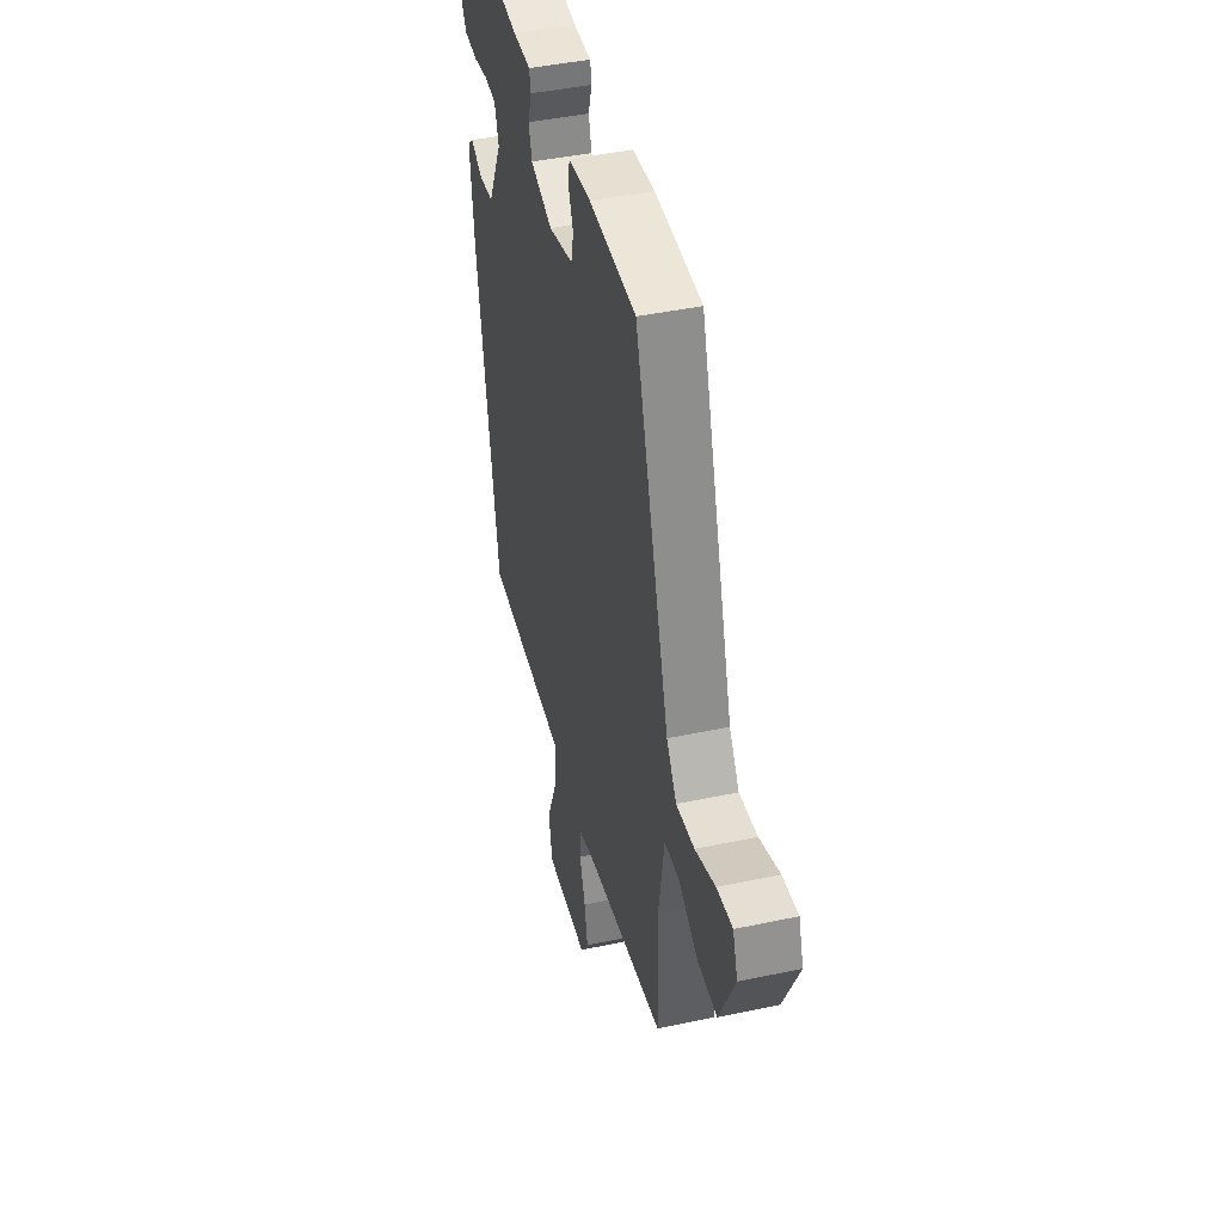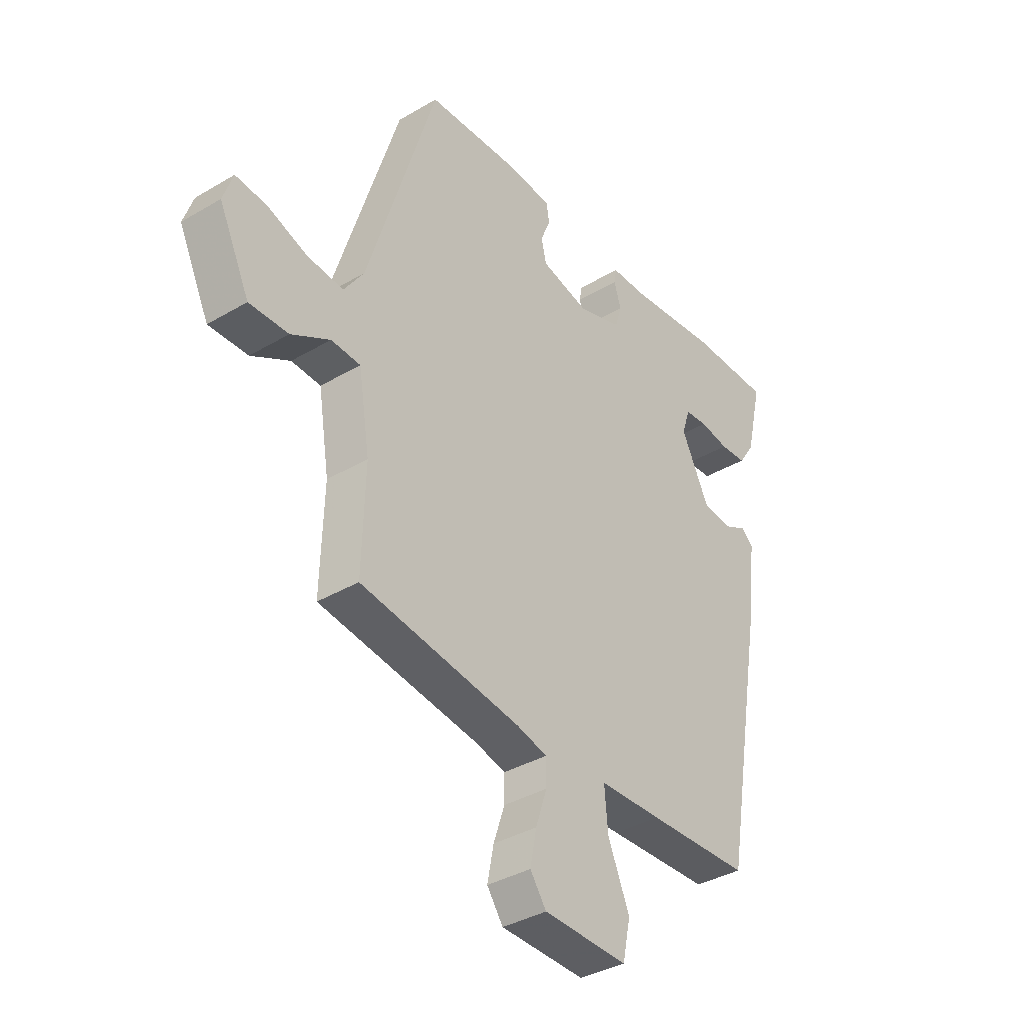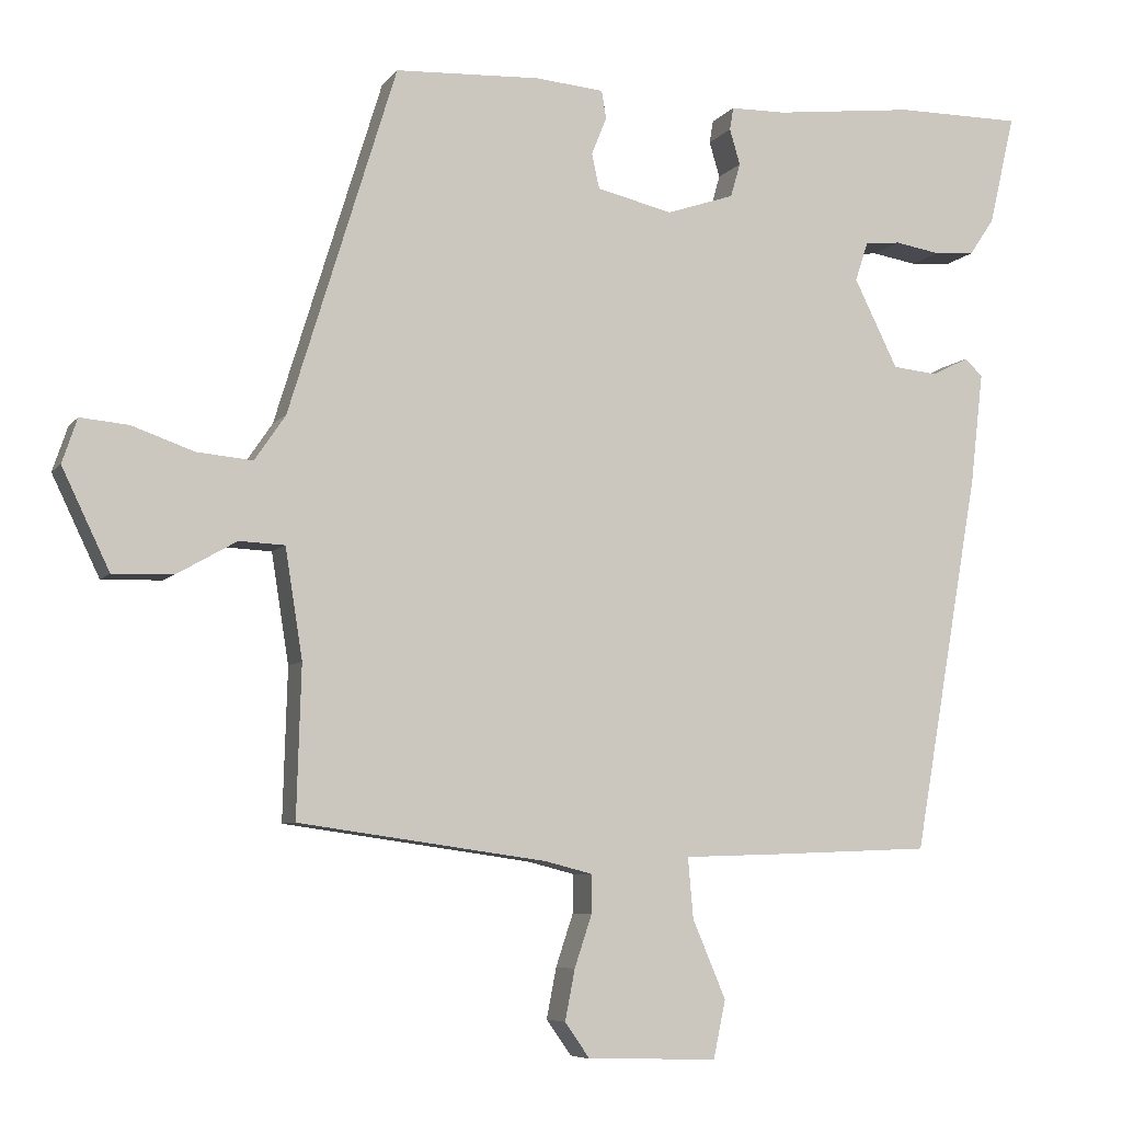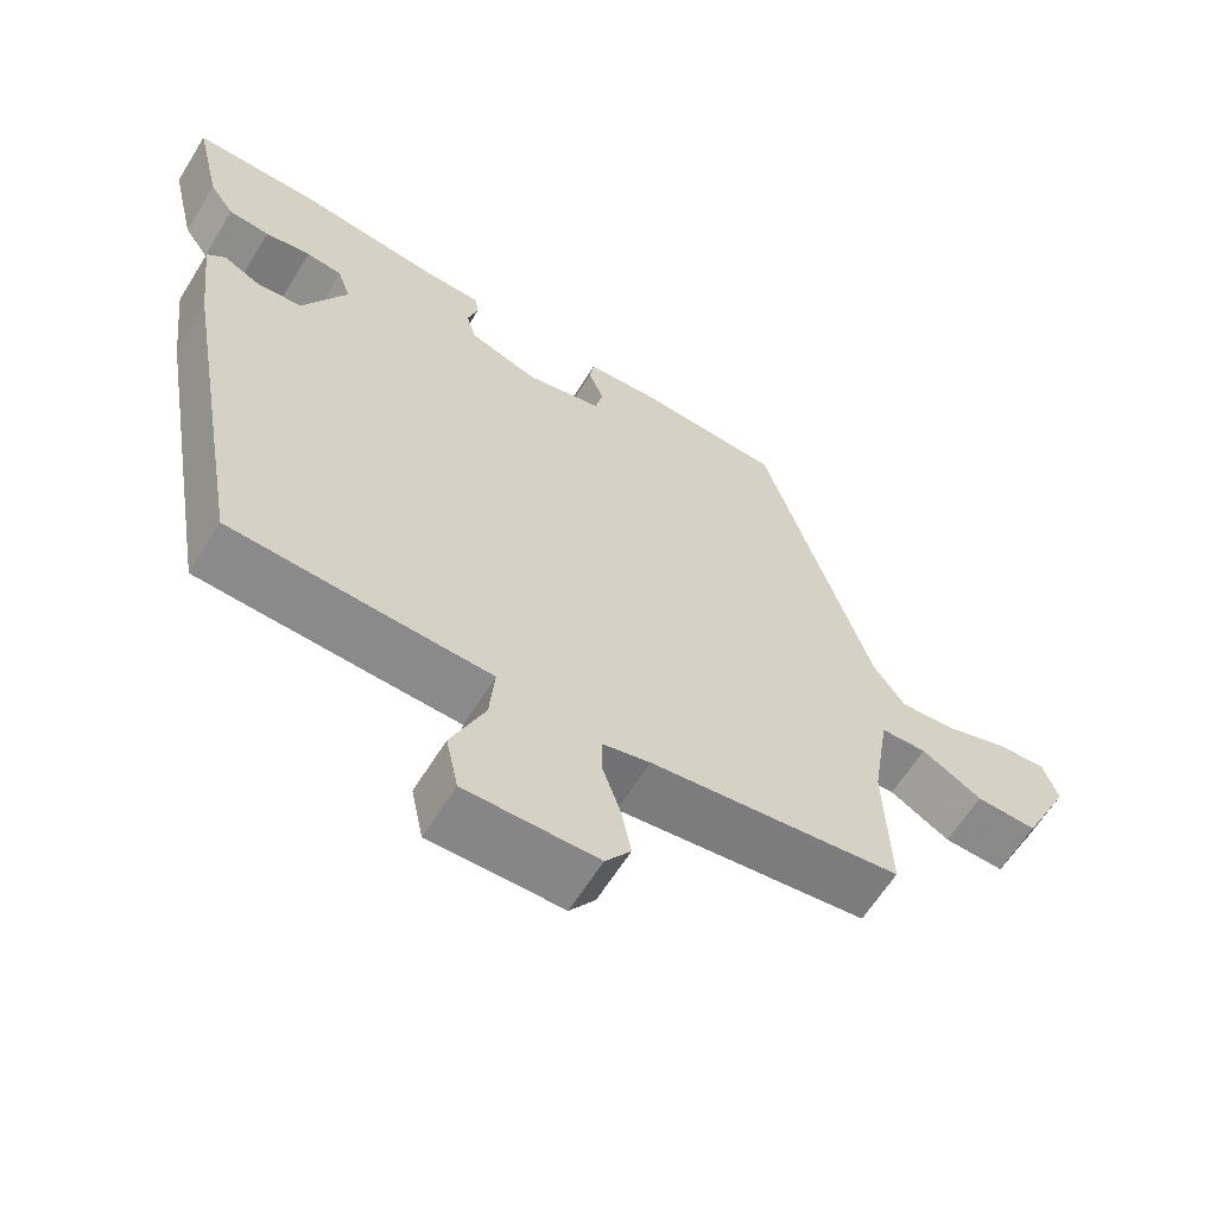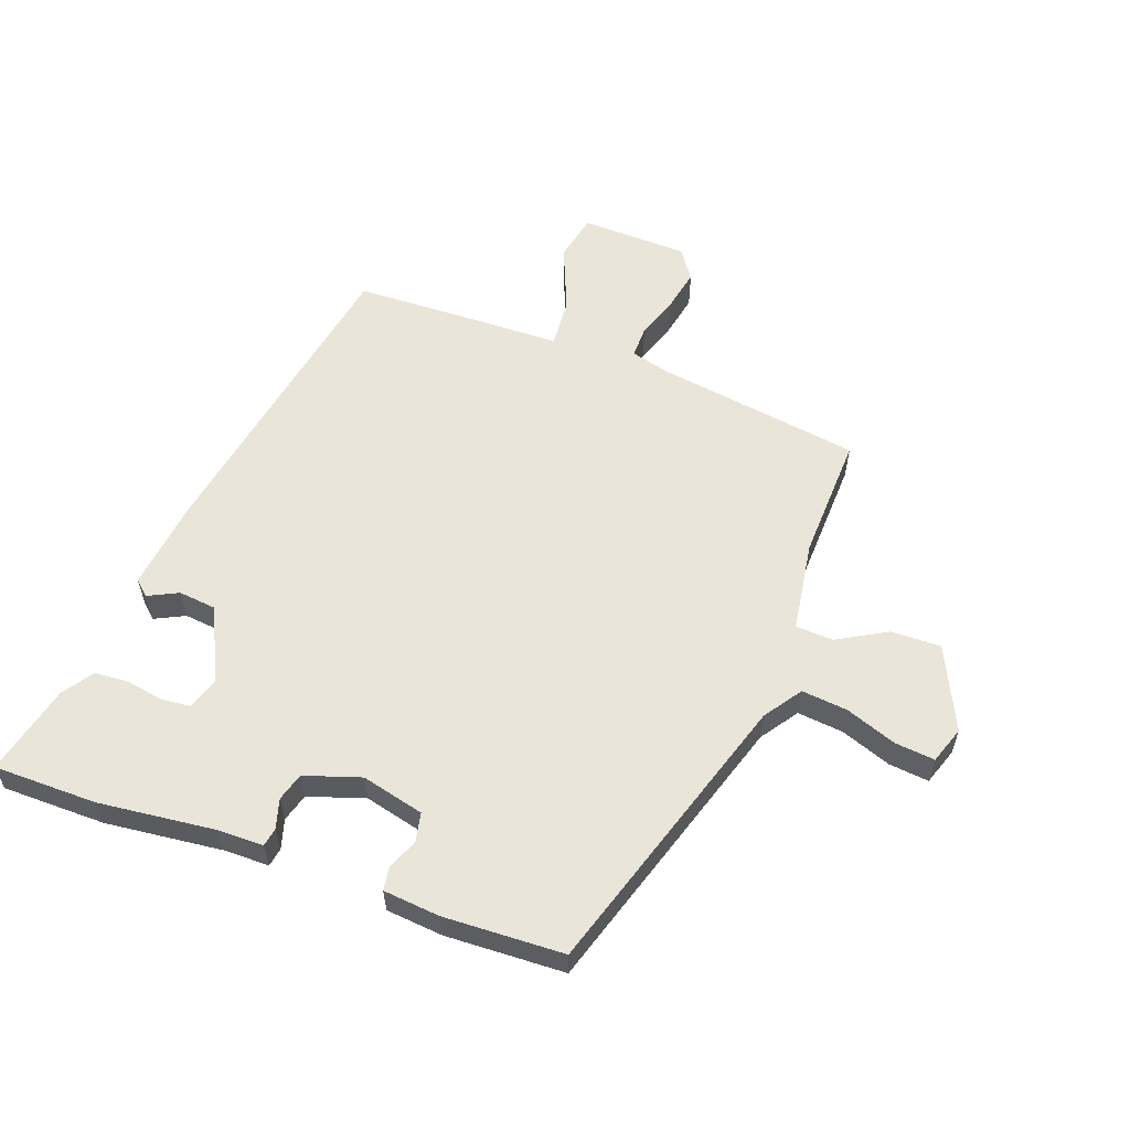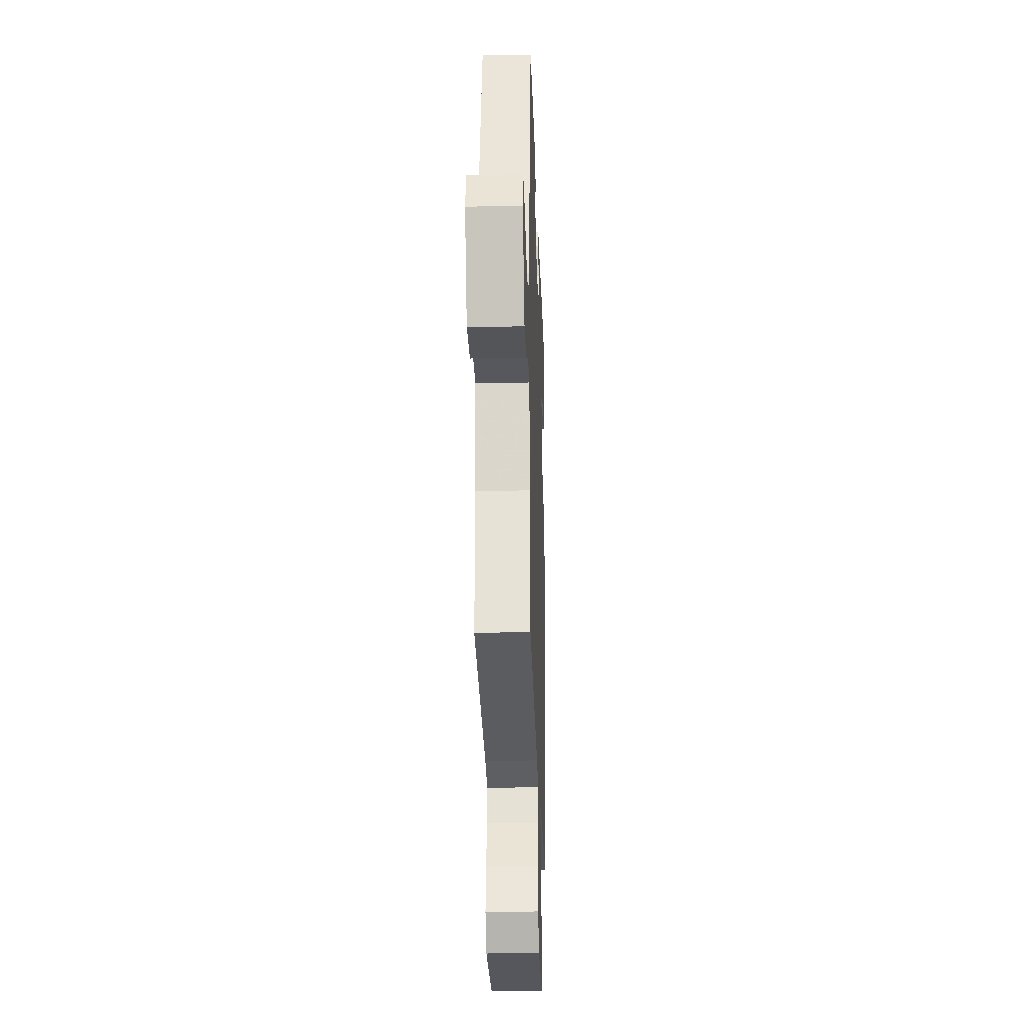
<metadata>
{"format":"obj","ext":"obj","renderer":"f3d","projection":"perspective","resolution":1024,"background":"white","views":[{"elev":43.0,"azim":75.8,"up":"+Z"},{"elev":-37.1,"azim":127.3,"up":"+Z"},{"elev":-6.6,"azim":160.1,"up":"+Z"},{"elev":-62.7,"azim":-31.8,"up":"+Z"},{"elev":58.1,"azim":20.4,"up":"+Y"},{"elev":-26.1,"azim":91.9,"up":"+Z"}]}
</metadata>
<code>
v -0.379 0.07 -0.518
v -0.467 0.07 -0.014
v -0.484 0.07 0.133
v -0.46 0.07 0.155
v -0.412 0.07 0.131
v -0.352 0.07 0.137
v -0.294 0.07 0.254
v -0.311 0.07 0.306
v -0.358 0.07 0.311
v -0.418 0.07 0.301
v -0.472 0.07 0.305
v -0.505 0.07 0.354
v -0.539 0.07 0.5
v -0.373 0.07 0.5
v -0.186 0.07 0.478
v -0.113 0.07 0.477
v -0.108 0.07 0.447
v -0.122 0.07 0.4
v -0.109 0.07 0.355
v -0.019 0.07 0.325
v 0.081 0.07 0.349
v 0.091 0.07 0.395
v 0.071 0.07 0.445
v 0.077 0.07 0.482
v 0.168 0.07 0.49
v 0.36 0.07 0.481
v 0.502 0.07 0.021
v 0.543 0.07 -0.039
v 0.617 0.07 -0.032
v 0.699 0.07 -0.003
v 0.763 0.07 0.003
v 0.783 0.07 -0.056
v 0.72 0.07 -0.188
v 0.64 0.07 -0.186
v 0.561 0.07 -0.141
v 0.501 0.07 -0.144
v 0.478 0.07 -0.289
v 0.484 0.07 -0.489
v 0.155 0.07 -0.536
v 0.093 0.07 -0.552
v 0.093 0.07 -0.603
v 0.116 0.07 -0.672
v 0.129 0.07 -0.739
v 0.096 0.07 -0.786
v -0.076 0.07 -0.79
v -0.092 0.07 -0.714
v -0.048 0.07 -0.61
v -0.041 0.07 -0.53
v -0.169 0.07 -0.526
v -0.379 0 -0.518
v -0.467 0 -0.014
v -0.484 0 0.133
v -0.46 0 0.155
v -0.412 0 0.131
v -0.352 0 0.137
v -0.294 0 0.254
v -0.311 0 0.306
v -0.358 0 0.311
v -0.418 0 0.301
v -0.472 0 0.305
v -0.505 0 0.354
v -0.539 0 0.5
v -0.373 0 0.5
v -0.186 0 0.478
v -0.113 0 0.477
v -0.108 0 0.447
v -0.122 0 0.4
v -0.109 0 0.355
v -0.019 0 0.325
v 0.081 0 0.349
v 0.091 0 0.395
v 0.071 0 0.445
v 0.077 0 0.482
v 0.168 0 0.49
v 0.36 0 0.481
v 0.502 0 0.021
v 0.543 0 -0.039
v 0.617 0 -0.032
v 0.699 0 -0.003
v 0.763 0 0.003
v 0.783 0 -0.056
v 0.72 0 -0.188
v 0.64 0 -0.186
v 0.561 0 -0.141
v 0.501 0 -0.144
v 0.478 0 -0.289
v 0.484 0 -0.489
v 0.155 0 -0.536
v 0.093 0 -0.552
v 0.093 0 -0.603
v 0.116 0 -0.672
v 0.129 0 -0.739
v 0.096 0 -0.786
v -0.076 0 -0.79
v -0.092 0 -0.714
v -0.048 0 -0.61
v -0.041 0 -0.53
v -0.169 0 -0.526
f 3 4 5
f 2 3 5
f 1 2 5
f 49 1 5
f 48 49 5
f 45 46 47
f 44 45 47
f 43 44 47
f 42 43 47
f 41 42 47
f 40 41 47 48
f 48 5 6
f 40 48 6
f 39 40 6
f 39 6 7
f 38 39 7
f 37 38 7
f 33 34 35
f 32 33 35
f 31 32 35
f 30 31 35
f 29 30 35
f 28 29 35 36
f 27 28 36
f 27 36 37
f 26 27 37
f 25 26 37
f 24 25 37
f 23 24 37
f 22 23 37
f 15 16 17 18
f 15 18 19
f 14 15 19
f 13 14 19
f 12 13 19
f 11 12 19
f 10 11 19
f 9 10 19
f 8 9 19 20
f 37 7 8 20
f 21 22 37
f 20 21 37
f 54 53 52
f 54 52 51
f 54 51 50
f 54 50 98
f 54 98 97
f 96 95 94
f 96 94 93
f 96 93 92
f 96 92 91
f 96 91 90
f 97 96 90 89
f 55 54 97
f 55 97 89
f 55 89 88
f 56 55 88
f 56 88 87
f 56 87 86
f 84 83 82
f 84 82 81
f 84 81 80
f 84 80 79
f 84 79 78
f 85 84 78 77
f 85 77 76
f 86 85 76
f 86 76 75
f 86 75 74
f 86 74 73
f 86 73 72
f 86 72 71
f 67 66 65 64
f 68 67 64
f 68 64 63
f 68 63 62
f 68 62 61
f 68 61 60
f 68 60 59
f 68 59 58
f 69 68 58 57
f 69 57 56 86
f 86 71 70
f 86 70 69
f 1 50 51 2
f 2 51 52 3
f 3 52 53 4
f 4 53 54 5
f 5 54 55 6
f 6 55 56 7
f 7 56 57 8
f 8 57 58 9
f 9 58 59 10
f 10 59 60 11
f 11 60 61 12
f 12 61 62 13
f 13 62 63 14
f 14 63 64 15
f 15 64 65 16
f 16 65 66 17
f 17 66 67 18
f 18 67 68 19
f 19 68 69 20
f 20 69 70 21
f 21 70 71 22
f 22 71 72 23
f 23 72 73 24
f 24 73 74 25
f 25 74 75 26
f 26 75 76 27
f 27 76 77 28
f 28 77 78 29
f 29 78 79 30
f 30 79 80 31
f 31 80 81 32
f 32 81 82 33
f 33 82 83 34
f 34 83 84 35
f 35 84 85 36
f 36 85 86 37
f 37 86 87 38
f 38 87 88 39
f 39 88 89 40
f 40 89 90 41
f 41 90 91 42
f 42 91 92 43
f 43 92 93 44
f 44 93 94 45
f 45 94 95 46
f 46 95 96 47
f 47 96 97 48
f 48 97 98 49
f 49 98 50 1

</code>
